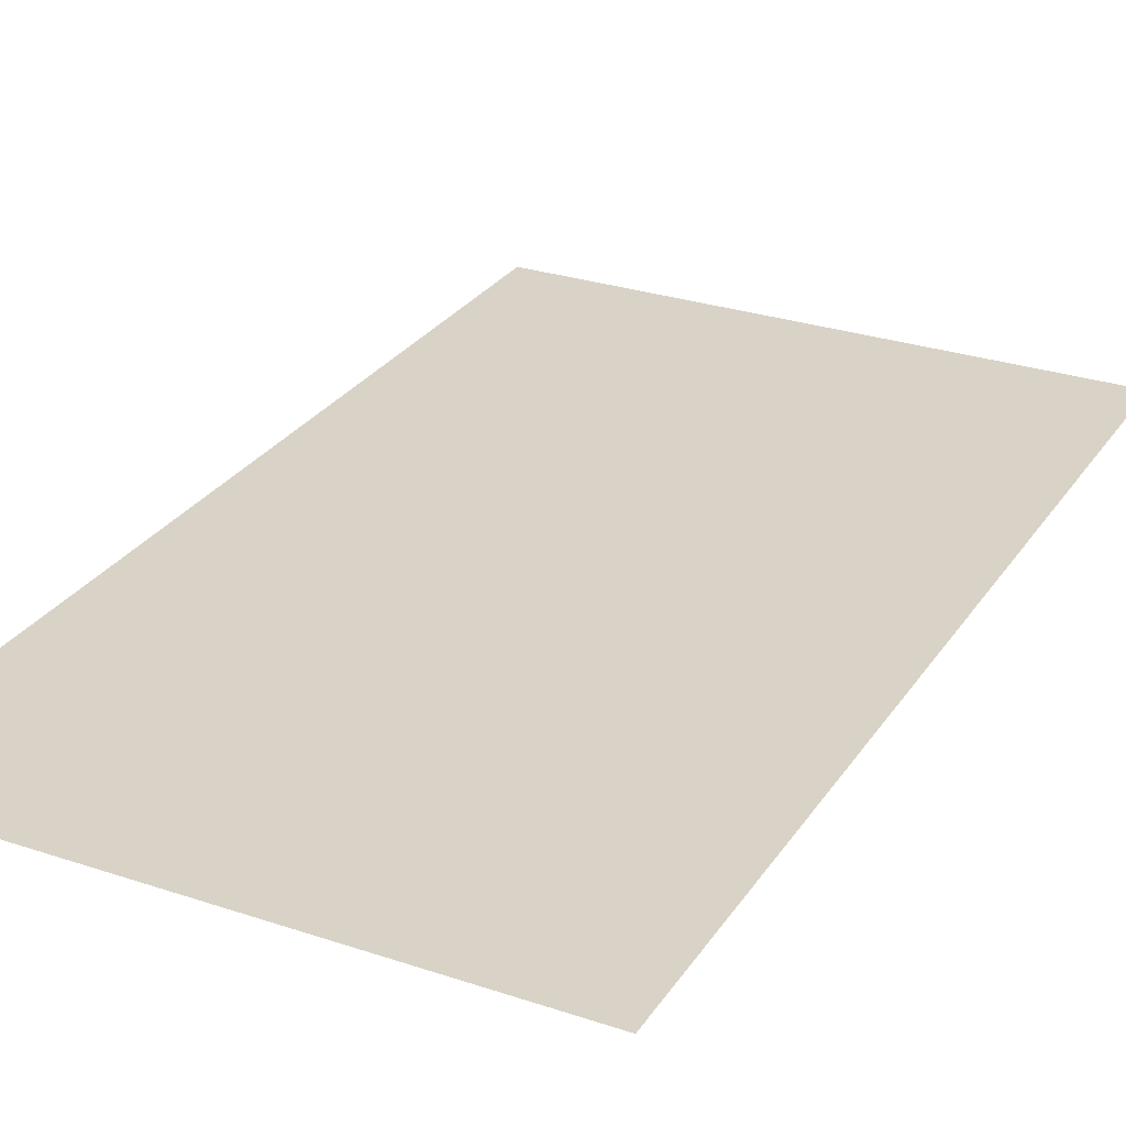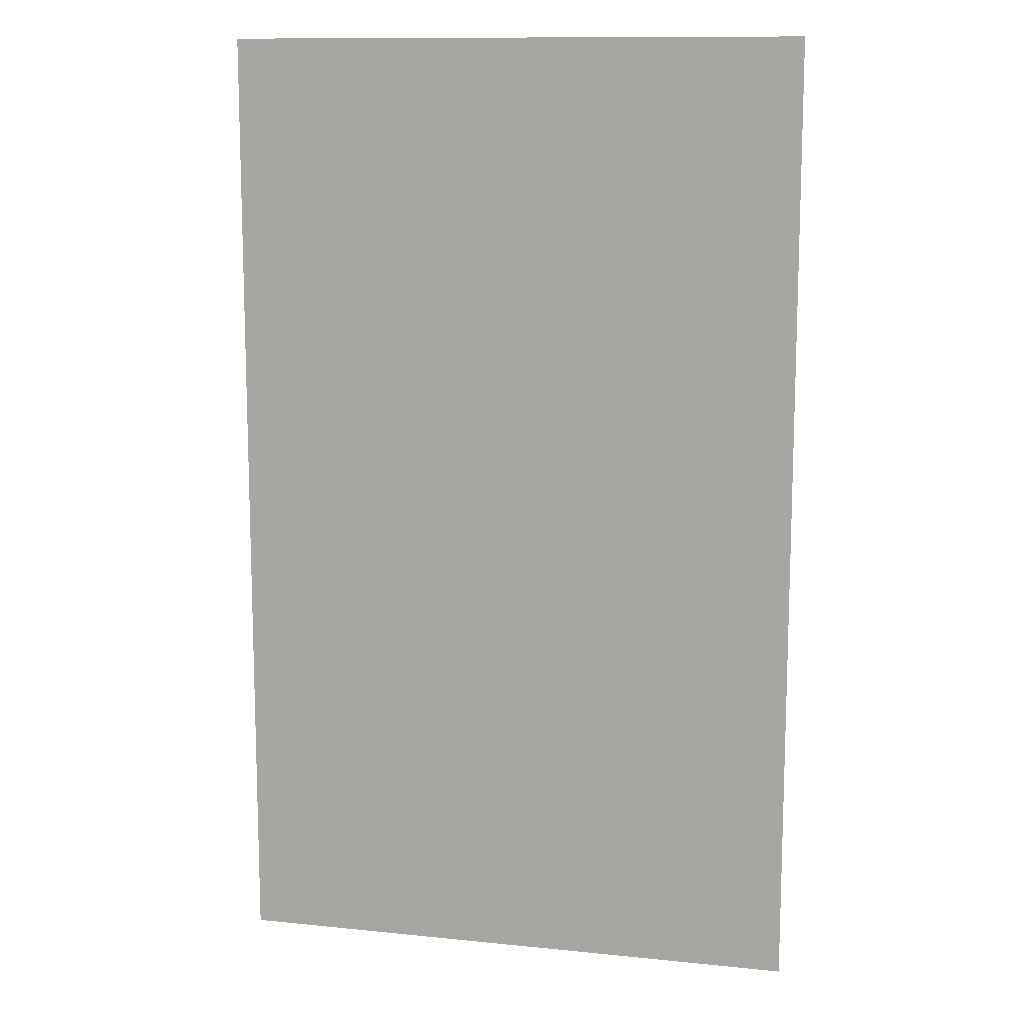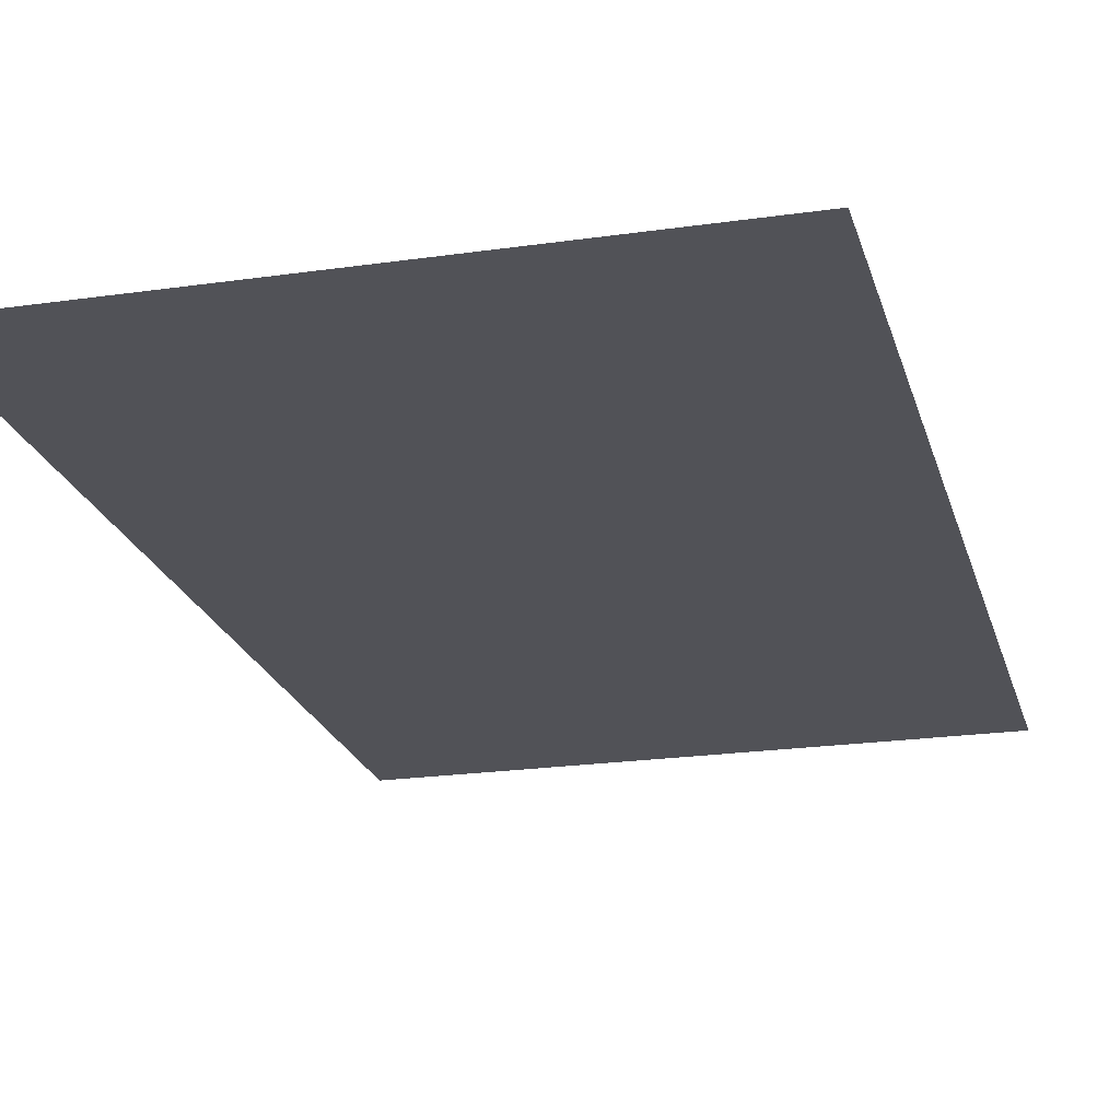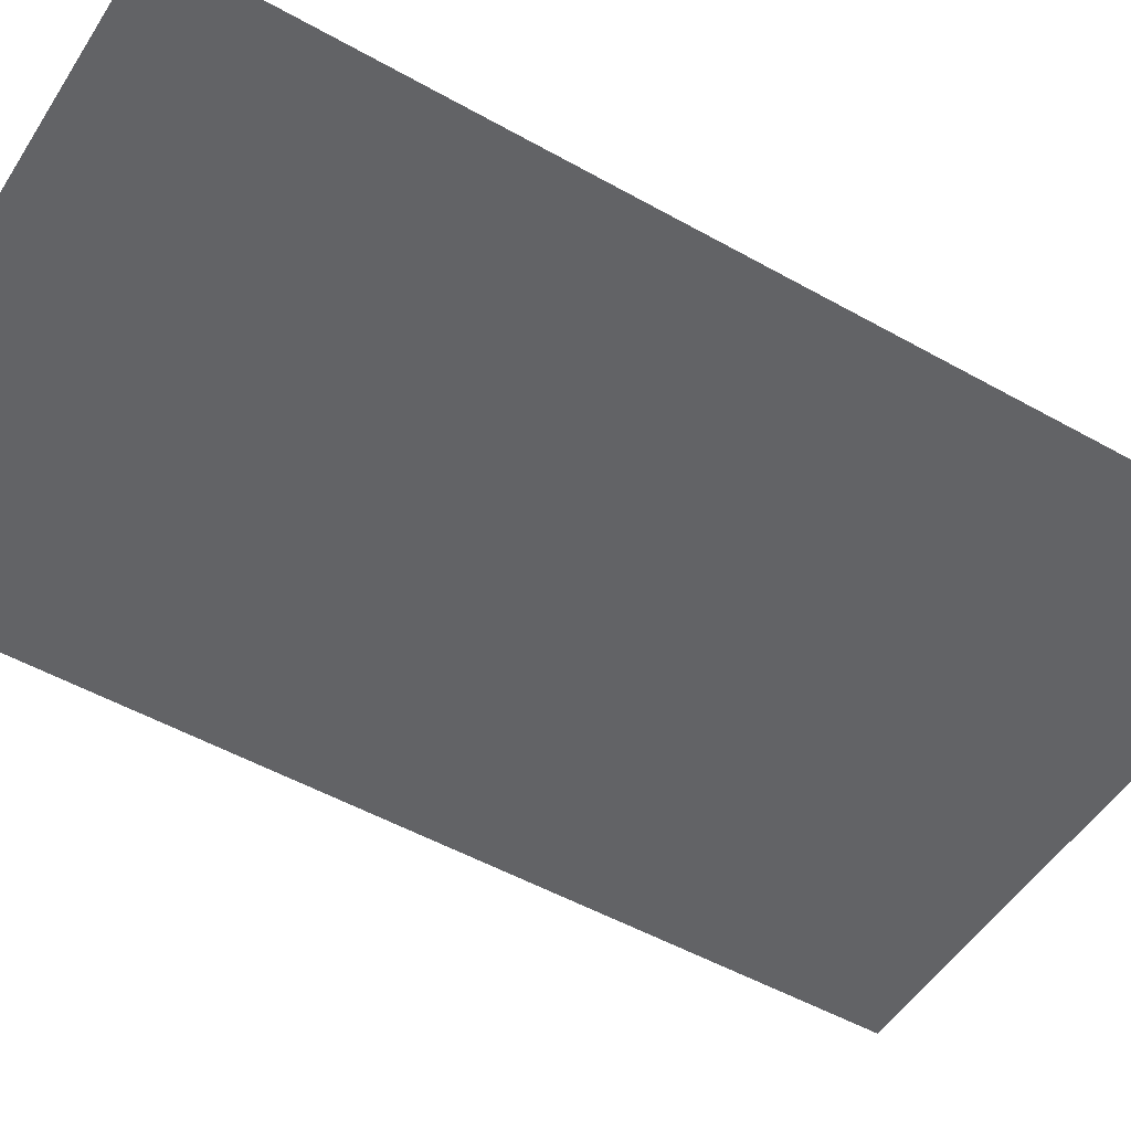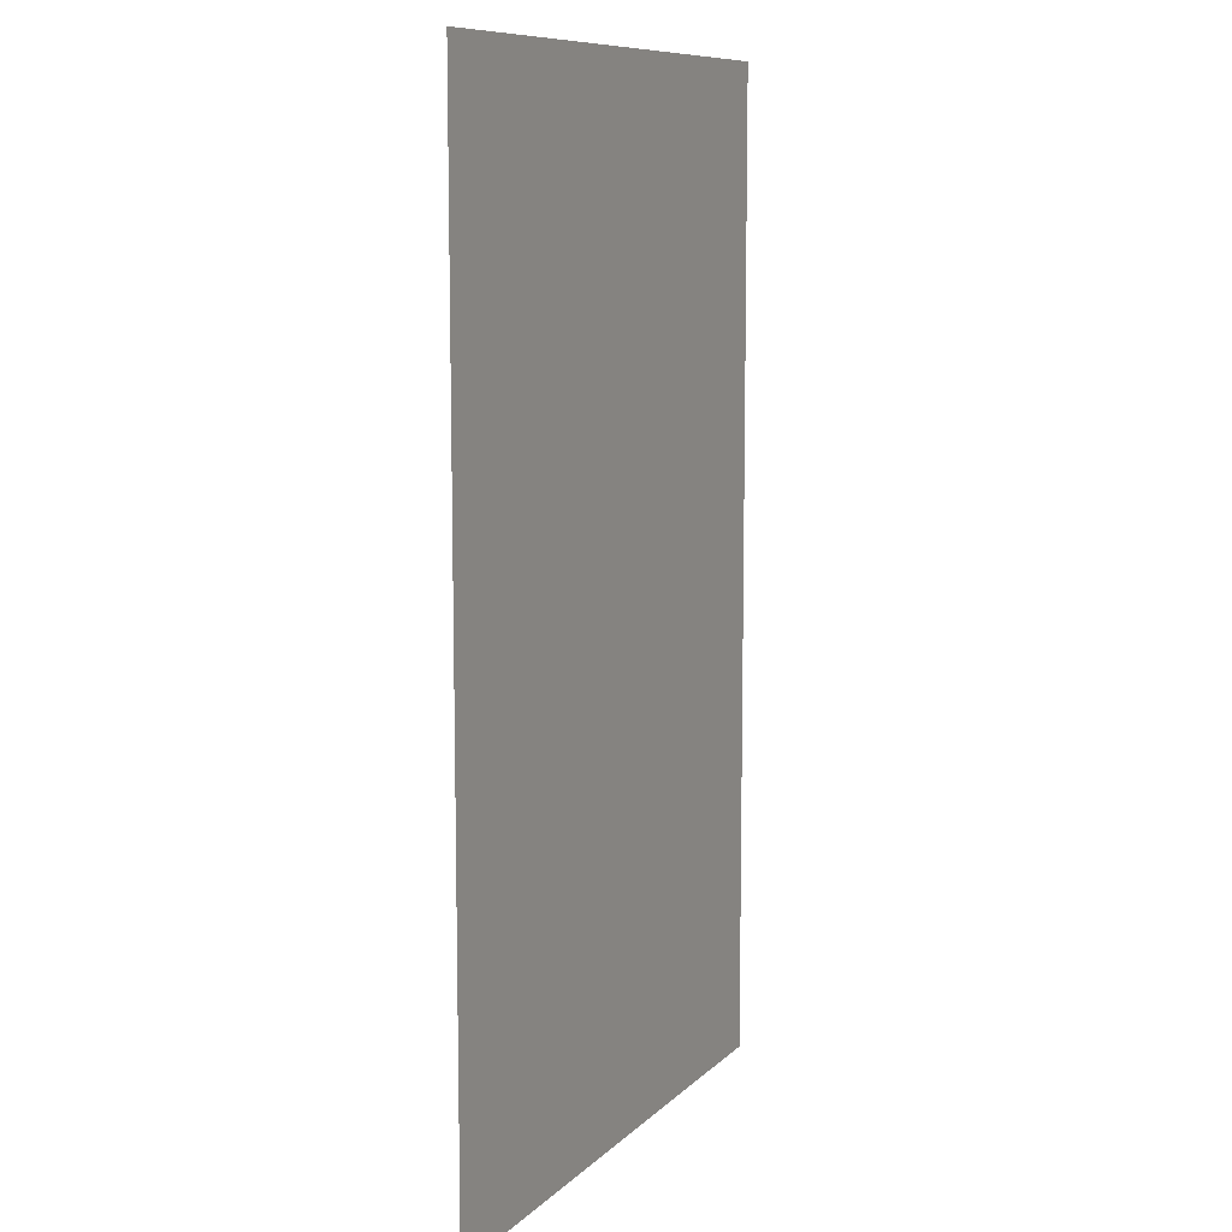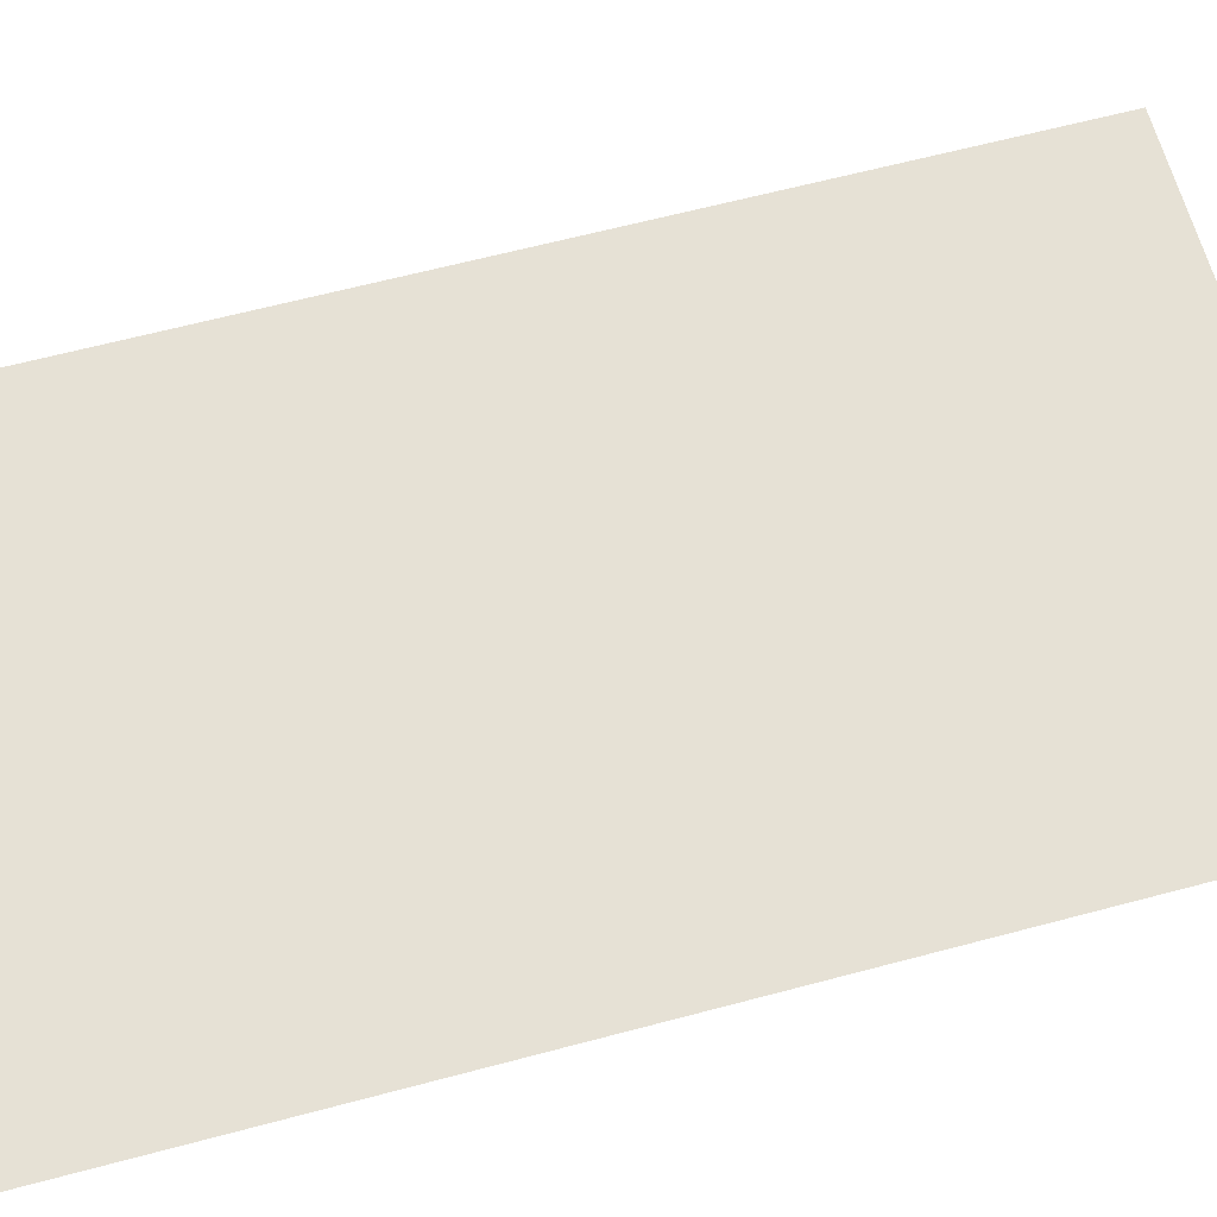
<metadata>
{"format":"obj","ext":"obj","renderer":"f3d","projection":"perspective","resolution":1024,"background":"white","views":[{"elev":28.1,"azim":-153.1,"up":"+Y"},{"elev":11.9,"azim":13.7,"up":"+Z"},{"elev":-21.6,"azim":-165.7,"up":"+Y"},{"elev":-50.9,"azim":-121.6,"up":"+Y"},{"elev":9.7,"azim":115.2,"up":"+Z"},{"elev":64.1,"azim":-105.0,"up":"+Y"}]}
</metadata>
<code>
o Plane
v -10.07 -0.7601 19.67
v 11.53 -0.7601 19.67
v -10.07 -0.7601 -16.2
v 11.53 -0.7601 -16.2
f 2 3 1
f 2 4 3

</code>
